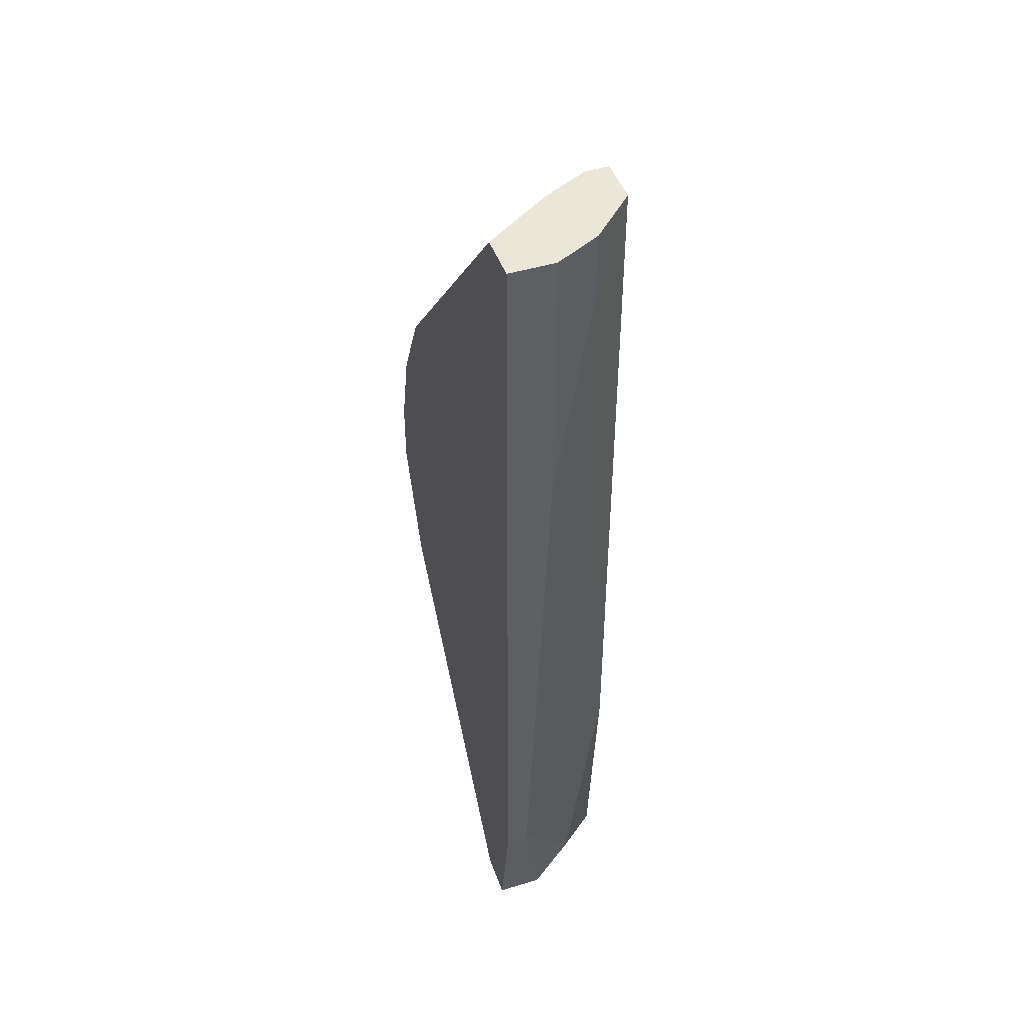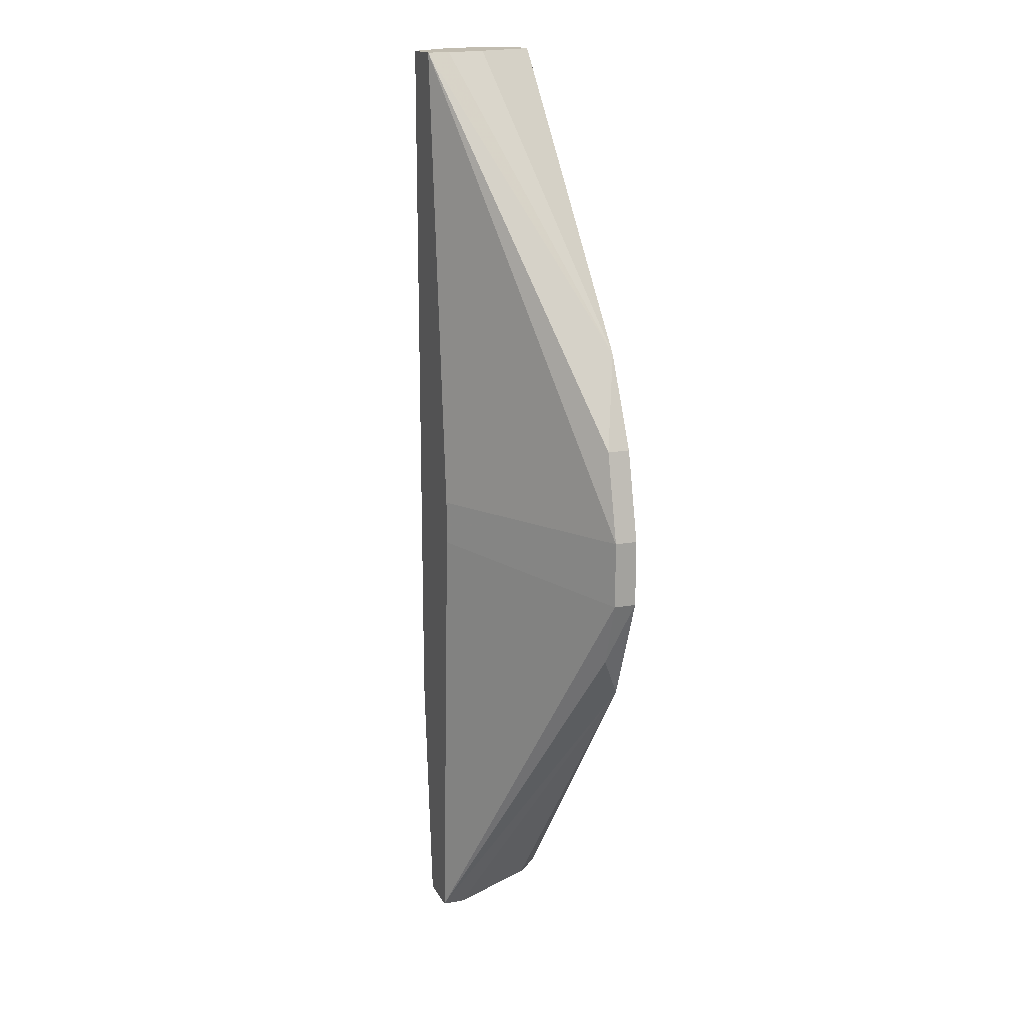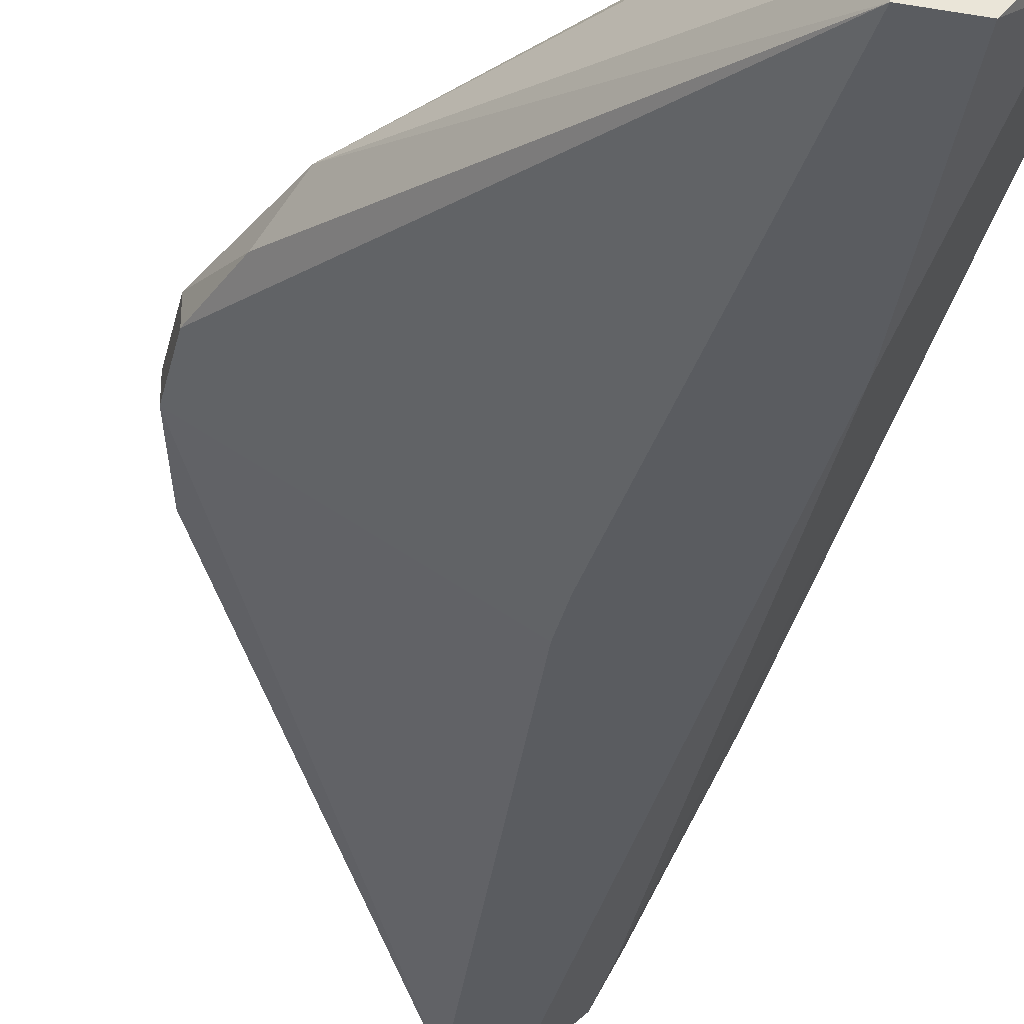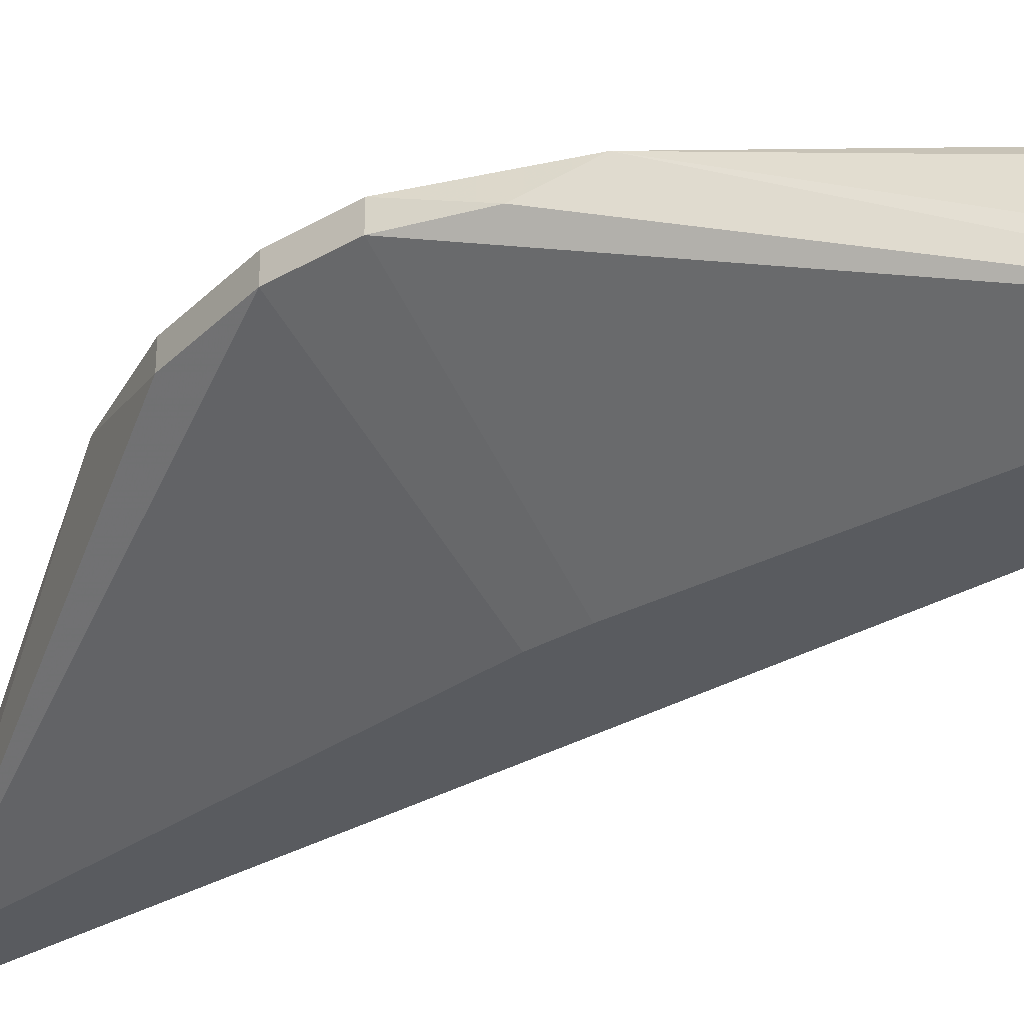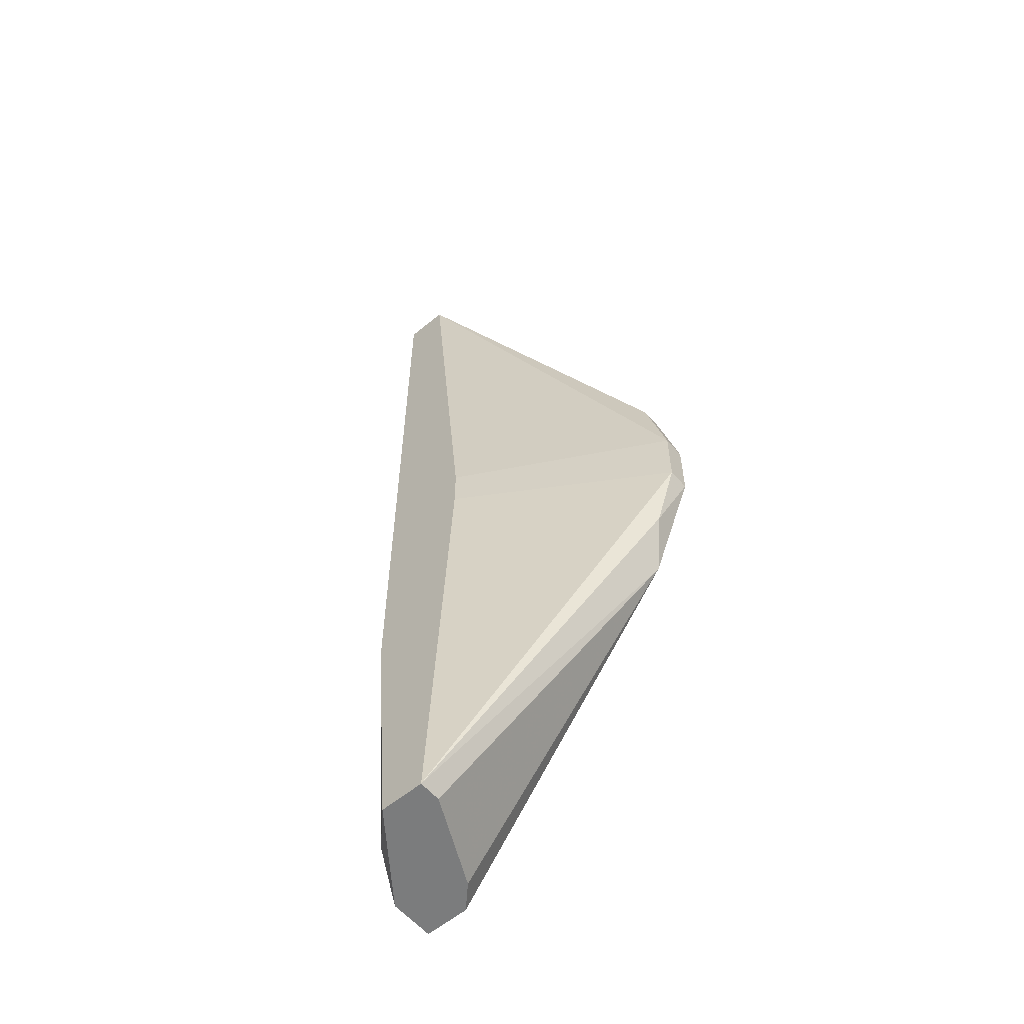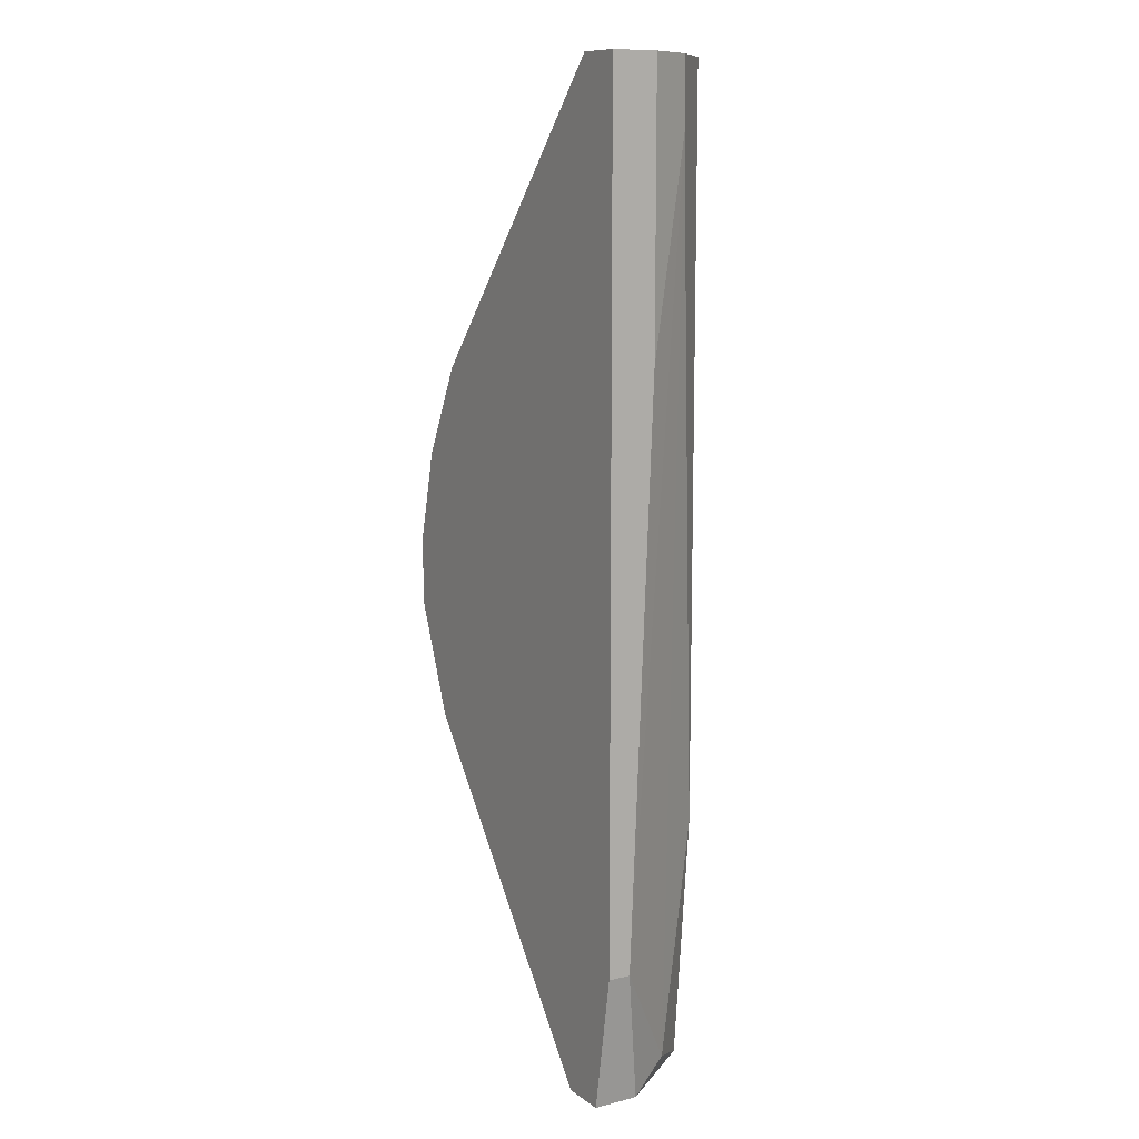
<metadata>
{"format":"obj","ext":"obj","renderer":"f3d","projection":"perspective","resolution":1024,"background":"white","views":[{"elev":46.1,"azim":-109.2,"up":"+Z"},{"elev":16.4,"azim":69.7,"up":"+Z"},{"elev":-34.2,"azim":167.2,"up":"+Y"},{"elev":-32.1,"azim":129.1,"up":"+Y"},{"elev":-58.6,"azim":40.5,"up":"+Z"},{"elev":11.0,"azim":-121.5,"up":"+Z"}]}
</metadata>
<code>
v -0.00342 -0.03578 -0.04287
v -0.00342 -0.03162 -0.04287
v -0.00342 -0.03993 0.0464
v -0.00342 -0.03993 0.04017
v 0.004885 -0.04408 0.0464
v 0.004885 -0.042 0.0464
v 0.00904 -0.04408 -0.001346
v 0.00904 -0.04408 0.002797
v -0.005498 -0.03578 0.02149
v -0.005498 -0.03578 0.0464
v -0.005498 -0.03162 0.0464
v -0.005498 -0.03162 -0.03041
v -0.005498 -0.0337 -0.03041
v 0.006959 -0.04408 -0.04287
v 0.006959 -0.042 -0.04287
v 0.02357 -0.03162 -0.0138
v 0.002807 -0.04408 -0.04287
v 0.002807 -0.03785 0.0464
v 0.002807 -0.0337 -0.04287
v 0.000736 -0.04408 -0.02003
v 0.000736 -0.04408 0.0464
v 0.000736 -0.03162 -0.04287
v 0.02772 -0.03162 -0.003417
v 0.02772 -0.03162 0.002797
v 0.02772 -0.0337 -0.003417
v 0.02772 -0.0337 0.002797
v 0.02564 -0.03162 0.01111
v 0.02564 -0.0337 -0.009648
v 0.02564 -0.0337 0.01111
v -0.001342 -0.03162 0.0464
v -0.001342 -0.03993 -0.04079
v 0.02149 -0.03162 0.01941
f 28 16 23
f 27 24 11
f 11 24 22
f 14 1 22
f 5 11 3
f 14 5 20
f 5 14 8
f 11 22 12
f 22 24 16
f 11 5 30
f 27 11 30
f 11 12 9
f 5 3 21
f 20 5 21
f 3 20 21
f 27 30 32
f 1 14 17
f 14 20 17
f 24 27 26
f 25 24 26
f 5 8 26
f 8 25 26
f 12 1 13
f 9 12 13
f 14 22 15
f 16 14 15
f 30 5 6
f 5 32 6
f 27 32 29
f 32 5 29
f 26 27 29
f 5 26 29
f 22 16 19
f 15 22 19
f 16 15 19
f 1 17 31
f 17 20 31
f 13 1 31
f 22 1 2
f 1 12 2
f 12 22 2
f 3 11 10
f 11 9 10
f 9 3 10
f 25 14 28
f 14 16 28
f 32 30 18
f 30 6 18
f 6 32 18
f 14 25 7
f 8 14 7
f 25 8 7
f 20 3 4
f 3 9 4
f 9 13 4
f 31 20 4
f 13 31 4
f 24 25 23
f 16 24 23
f 25 28 23

</code>
